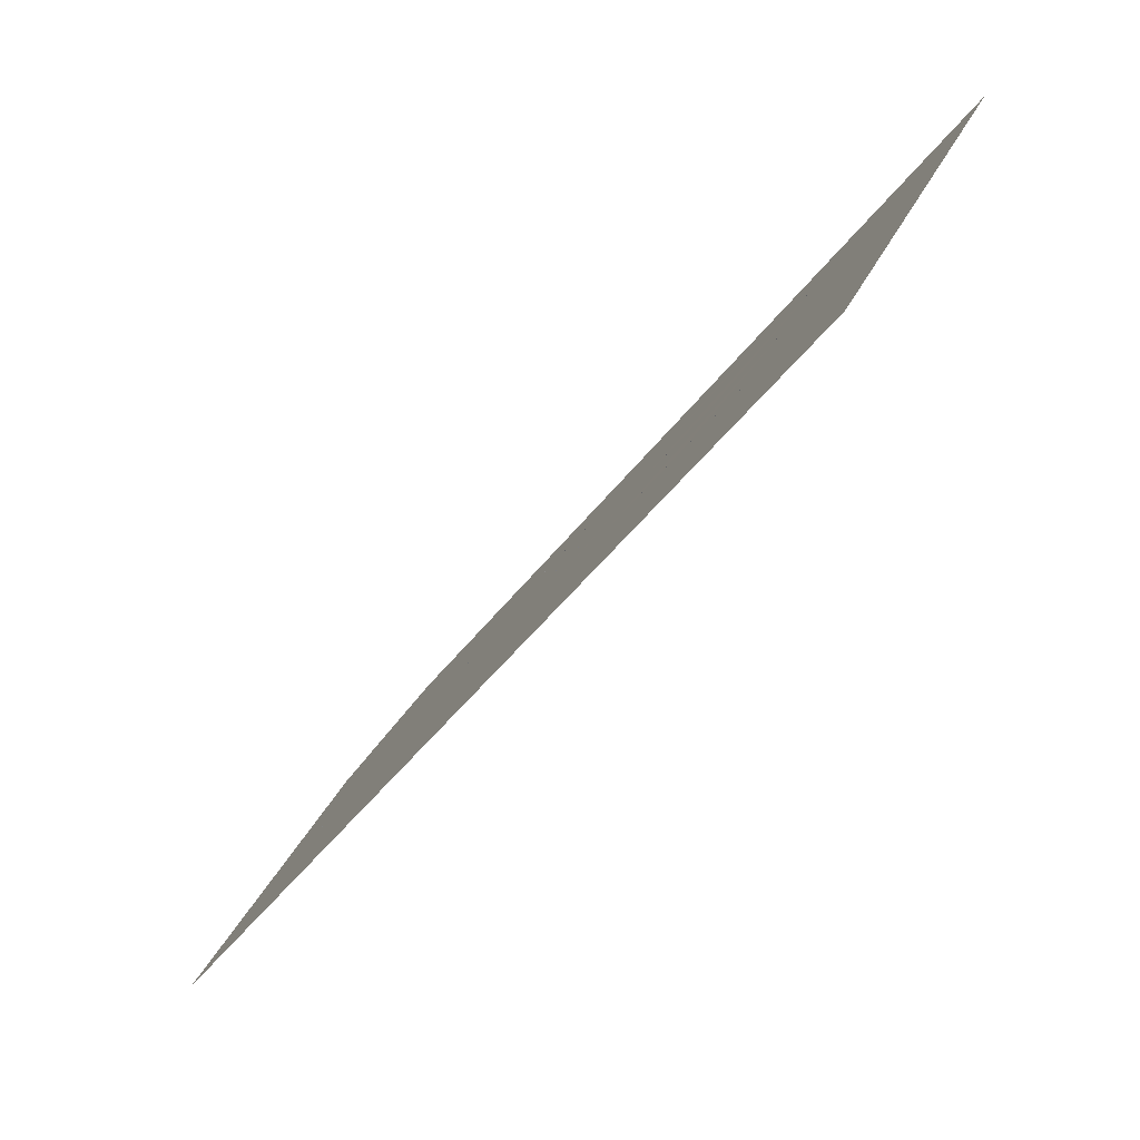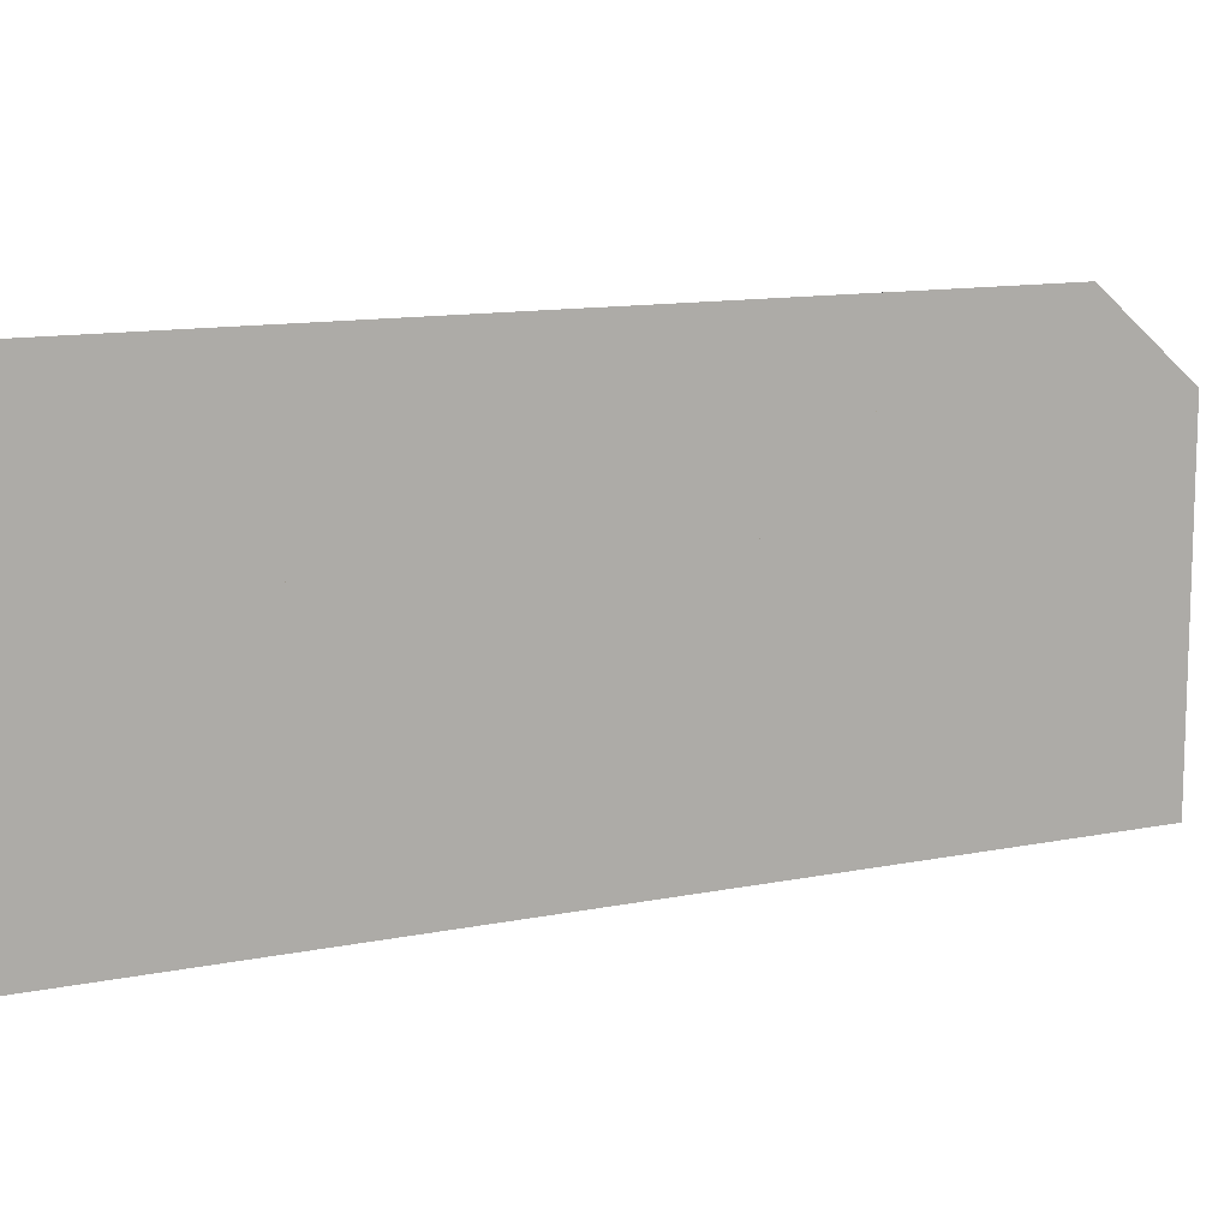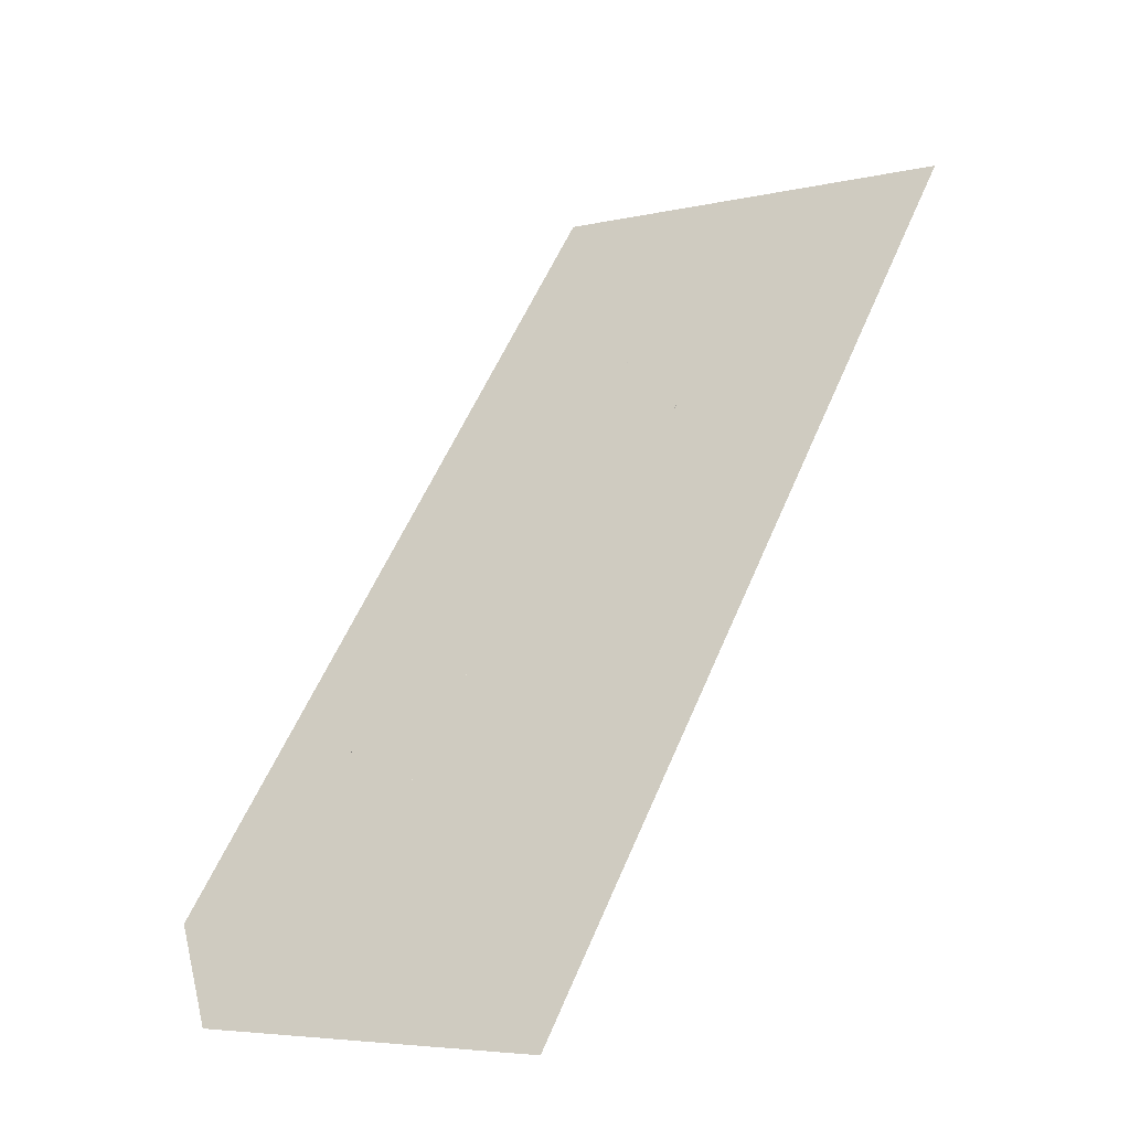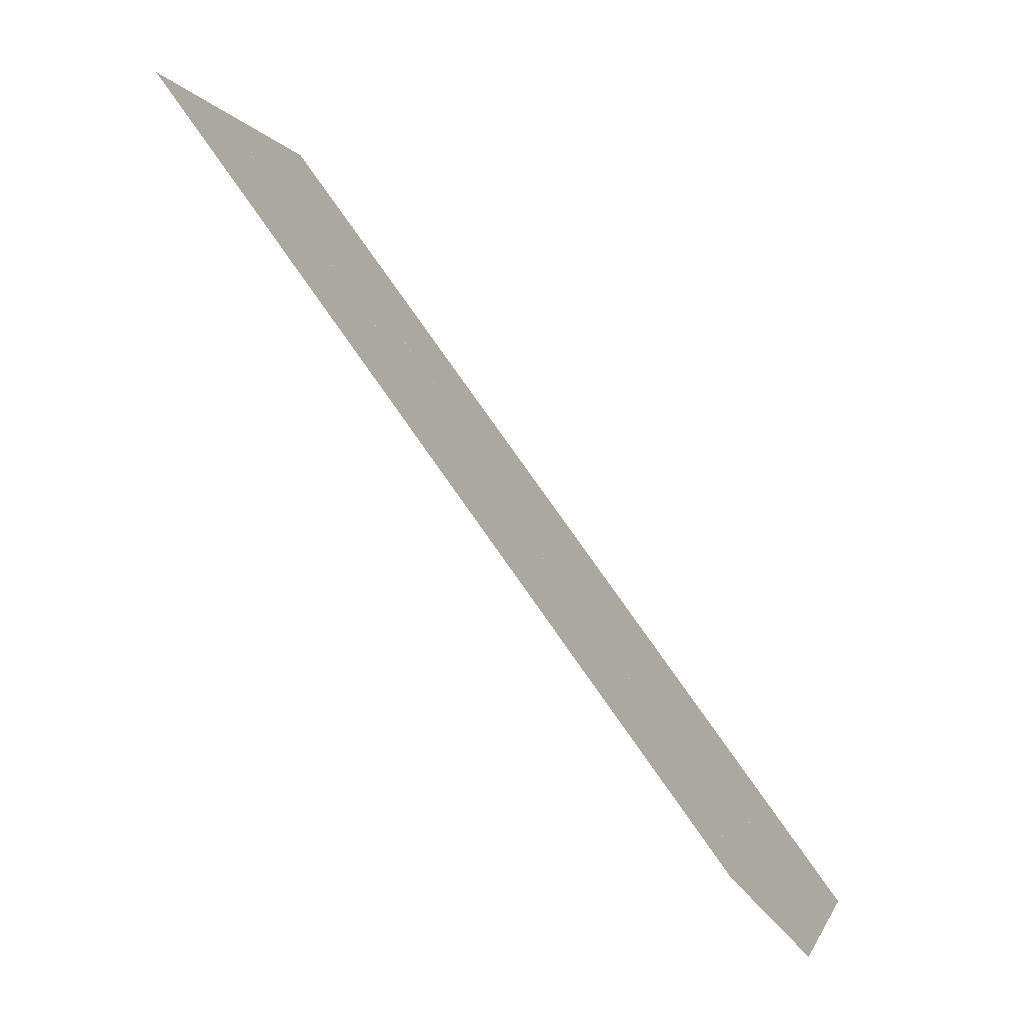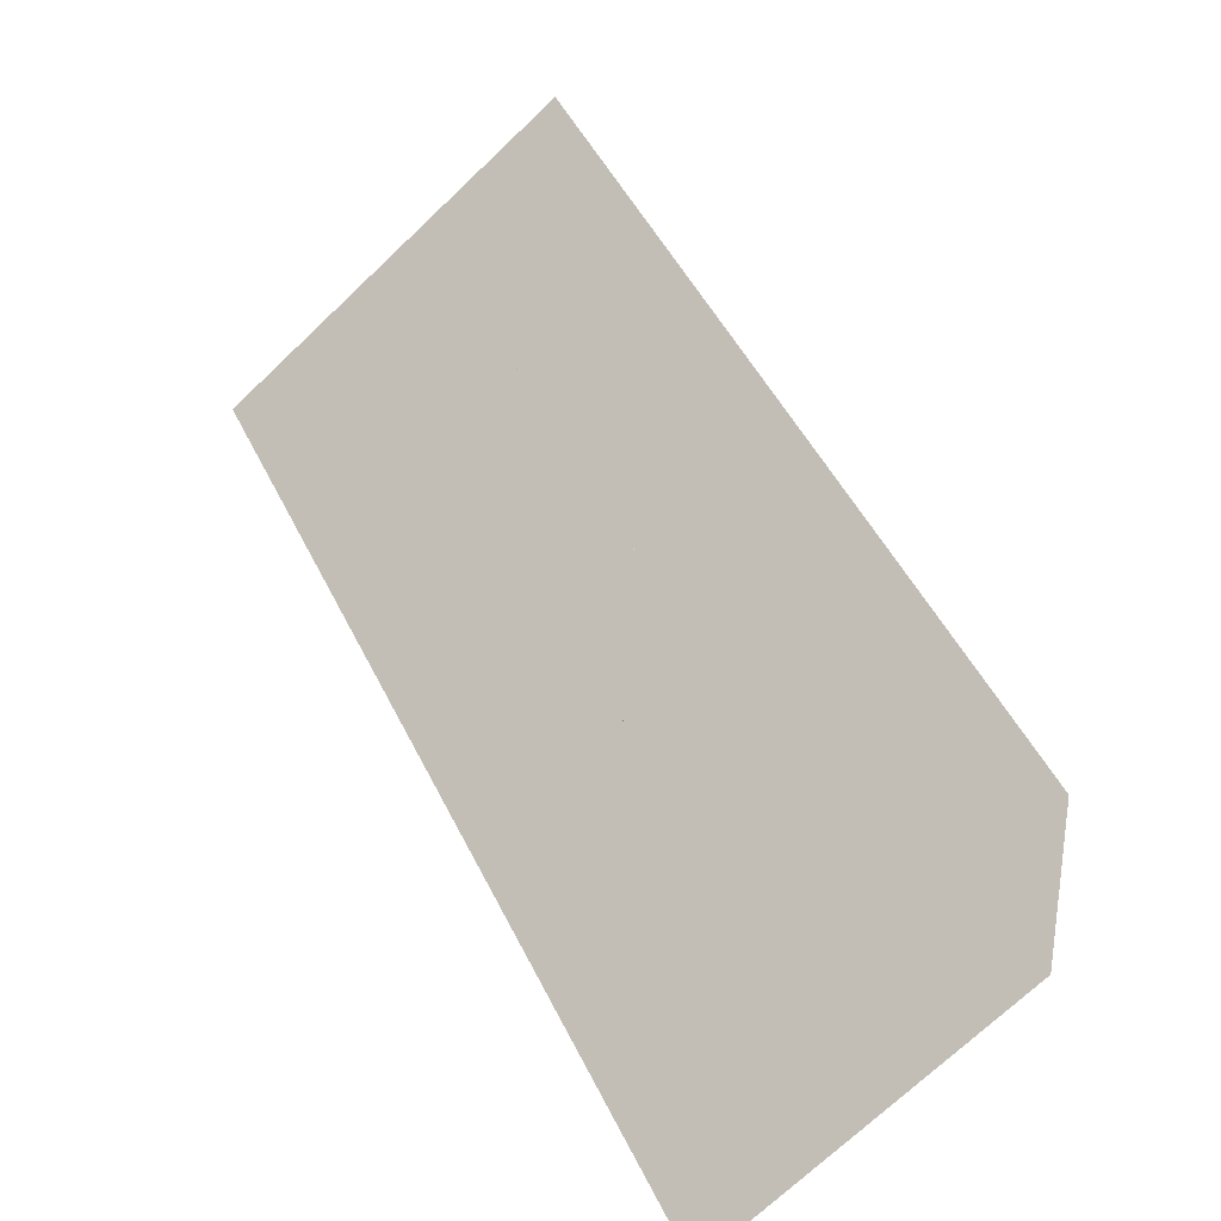
<metadata>
{"format":"obj","ext":"obj","renderer":"f3d","projection":"perspective","resolution":1024,"background":"white","views":[{"elev":30.8,"azim":29.4,"up":"+Z"},{"elev":20.3,"azim":99.6,"up":"+Y"},{"elev":-7.4,"azim":-44.7,"up":"+Z"},{"elev":-0.1,"azim":-158.9,"up":"+Z"},{"elev":-69.4,"azim":142.1,"up":"+Z"}]}
</metadata>
<code>
v -289.1 63.01 162.5
v -289.4 62.98 162.1
v -289.7 62.95 161.7
v -290 62.91 161.3
v -290.3 62.88 160.9
v -290.6 62.84 160.5
v -290.8 62.81 160.2
v -291.1 62.77 159.8
v -291.4 62.74 159.4
v -291.7 62.71 159
v -292 62.67 158.6
v -289.2 63.43 162.5
v -289.5 63.4 162.1
v -289.7 63.36 161.7
v -290 63.33 161.3
v -290.3 63.3 161
v -290.6 63.26 160.6
v -290.9 63.23 160.2
v -291.2 63.19 159.8
v -291.5 63.16 159.4
v -291.8 63.12 159
v -292.1 63.09 158.6
v -289.2 63.85 162.5
v -289.5 63.82 162.1
v -289.8 63.78 161.8
v -290.1 63.75 161.4
v -290.4 63.71 161
v -290.7 63.68 160.6
v -291 63.64 160.2
v -291.3 63.61 159.8
v -291.5 63.58 159.4
v -291.8 63.54 159
v -292.1 63.51 158.6
v -289.3 64.27 162.6
v -289.6 64.23 162.2
v -289.9 64.2 161.8
v -290.2 64.17 161.4
v -290.5 64.13 161
v -290.7 64.1 160.6
v -291 64.06 160.2
v -291.3 64.03 159.8
v -291.6 63.99 159.4
v -291.9 63.96 159
v -292.2 63.93 158.6
v -289.4 64.69 162.6
v -289.6 64.65 162.2
v -289.9 64.62 161.8
v -290.2 64.58 161.4
v -290.5 64.55 161
v -290.8 64.52 160.6
v -291.1 64.48 160.2
v -291.4 64.45 159.8
v -291.7 64.41 159.4
v -292 64.38 159
v -292.3 64.34 158.6
v -289.4 65.11 162.6
v -289.7 65.07 162.2
v -290 65.04 161.8
v -290.3 65 161.4
v -290.6 64.97 161
v -290.9 64.93 160.6
v -291.2 64.9 160.2
v -291.4 64.87 159.8
v -291.7 64.83 159.4
v -292 64.8 159
v -292.3 64.76 158.6
f 13 12 2
f 2 12 1
f 2 1 2
f 2 1 12
f 2 12 2
f 2 12 3
f 2 3 13
f 13 3 3
f 13 3 14
f 14 3 13
f 14 13 3
f 3 13 4
f 3 4 14
f 14 4 4
f 14 4 15
f 15 4 14
f 15 14 4
f 4 14 5
f 4 5 15
f 15 5 5
f 15 5 16
f 16 5 15
f 16 15 5
f 5 15 6
f 5 6 16
f 16 6 6
f 16 6 17
f 17 6 16
f 17 16 18
f 18 16 17
f 18 17 7
f 7 17 6
f 7 6 7
f 7 6 17
f 7 17 7
f 7 17 8
f 7 8 18
f 18 8 8
f 18 8 19
f 19 8 18
f 19 18 8
f 8 18 9
f 8 9 19
f 19 9 9
f 19 9 20
f 20 9 19
f 20 19 9
f 9 19 10
f 9 10 20
f 20 10 10
f 20 10 21
f 21 10 20
f 21 20 11
f 11 20 22
f 11 22 10
f 10 22 10
f 10 10 22
f 22 10 21
f 22 21 12
f 12 21 13
f 12 13 23
f 23 13 13
f 23 13 24
f 24 13 23
f 24 23 13
f 13 23 14
f 13 14 24
f 24 14 14
f 24 14 25
f 25 14 24
f 25 24 14
f 14 24 15
f 14 15 25
f 25 15 15
f 25 15 26
f 26 15 25
f 26 25 27
f 27 25 26
f 27 26 16
f 16 26 15
f 16 15 16
f 16 15 26
f 16 26 16
f 16 26 17
f 16 17 27
f 27 17 17
f 27 17 28
f 28 17 27
f 28 27 17
f 17 27 18
f 17 18 28
f 28 18 18
f 28 18 29
f 29 18 28
f 29 28 19
f 19 28 30
f 19 30 18
f 18 30 18
f 18 18 30
f 30 18 29
f 30 29 19
f 19 29 20
f 19 20 30
f 30 20 20
f 30 20 31
f 31 20 30
f 31 30 21
f 21 30 32
f 21 32 20
f 20 32 20
f 20 20 32
f 32 20 31
f 32 31 21
f 21 31 22
f 21 22 32
f 32 22 22
f 32 22 33
f 33 22 32
f 33 32 23
f 23 32 24
f 23 24 34
f 34 24 24
f 34 24 35
f 35 24 34
f 35 34 24
f 24 34 25
f 24 25 35
f 35 25 25
f 35 25 36
f 36 25 35
f 36 35 37
f 37 35 36
f 37 36 26
f 26 36 25
f 26 25 26
f 26 25 36
f 26 36 26
f 26 36 27
f 26 27 37
f 37 27 27
f 37 27 38
f 38 27 37
f 38 37 28
f 28 37 39
f 28 39 27
f 27 39 27
f 27 27 39
f 39 27 38
f 39 38 40
f 40 38 39
f 40 39 29
f 29 39 28
f 29 28 29
f 29 28 39
f 29 39 29
f 29 39 30
f 29 30 40
f 40 30 30
f 40 30 41
f 41 30 40
f 41 40 42
f 42 40 41
f 42 41 31
f 31 41 30
f 31 30 31
f 31 30 41
f 31 41 31
f 31 41 32
f 31 32 42
f 42 32 32
f 42 32 43
f 43 32 42
f 43 42 32
f 32 42 33
f 32 33 43
f 43 33 33
f 43 33 44
f 44 33 43
f 44 43 34
f 34 43 35
f 34 35 45
f 45 35 35
f 45 35 46
f 46 35 45
f 46 45 36
f 36 45 47
f 36 47 35
f 35 47 35
f 35 35 47
f 47 35 46
f 47 46 48
f 48 46 47
f 48 47 37
f 37 47 36
f 37 36 37
f 37 36 47
f 37 47 37
f 37 47 38
f 37 38 48
f 48 38 38
f 48 38 49
f 49 38 48
f 49 48 38
f 38 48 39
f 38 39 49
f 49 39 39
f 49 39 50
f 50 39 49
f 50 49 39
f 39 49 40
f 39 40 50
f 50 40 40
f 50 40 51
f 51 40 50
f 51 50 52
f 52 50 51
f 52 51 41
f 41 51 40
f 41 40 41
f 41 40 51
f 41 51 41
f 41 51 42
f 41 42 52
f 52 42 42
f 52 42 53
f 53 42 52
f 53 52 43
f 43 52 54
f 43 54 42
f 42 54 42
f 42 42 54
f 54 42 53
f 54 53 44
f 44 53 55
f 44 55 43
f 43 55 43
f 43 43 55
f 55 43 54
f 55 54 46
f 46 54 57
f 46 57 45
f 45 57 45
f 45 45 57
f 57 45 56
f 57 56 47
f 47 56 58
f 47 58 46
f 46 58 46
f 46 46 58
f 58 46 57
f 58 57 59
f 59 57 58
f 59 58 48
f 48 58 47
f 48 47 48
f 48 47 58
f 48 58 48
f 48 58 49
f 48 49 59
f 59 49 49
f 59 49 60
f 60 49 59
f 60 59 50
f 50 59 61
f 50 61 49
f 49 61 49
f 49 49 61
f 61 49 60
f 61 60 51
f 51 60 62
f 51 62 50
f 50 62 50
f 50 50 62
f 62 50 61
f 62 61 51
f 51 61 52
f 51 52 62
f 62 52 52
f 62 52 63
f 63 52 62
f 63 62 64
f 64 62 63
f 64 63 53
f 53 63 52
f 53 52 53
f 53 52 63
f 53 63 53
f 53 63 54
f 53 54 64
f 64 54 54
f 64 54 65
f 65 54 64
f 65 64 54
f 54 64 55
f 54 55 65

</code>
